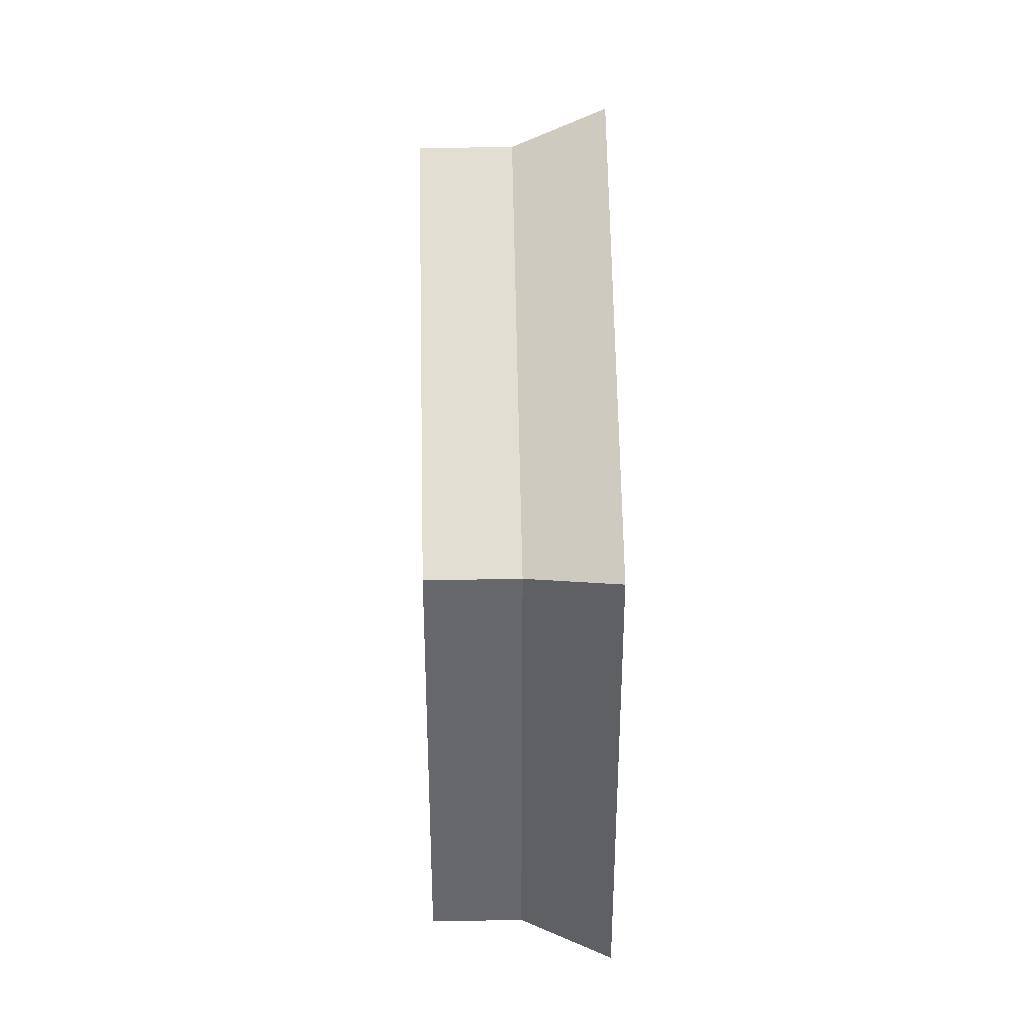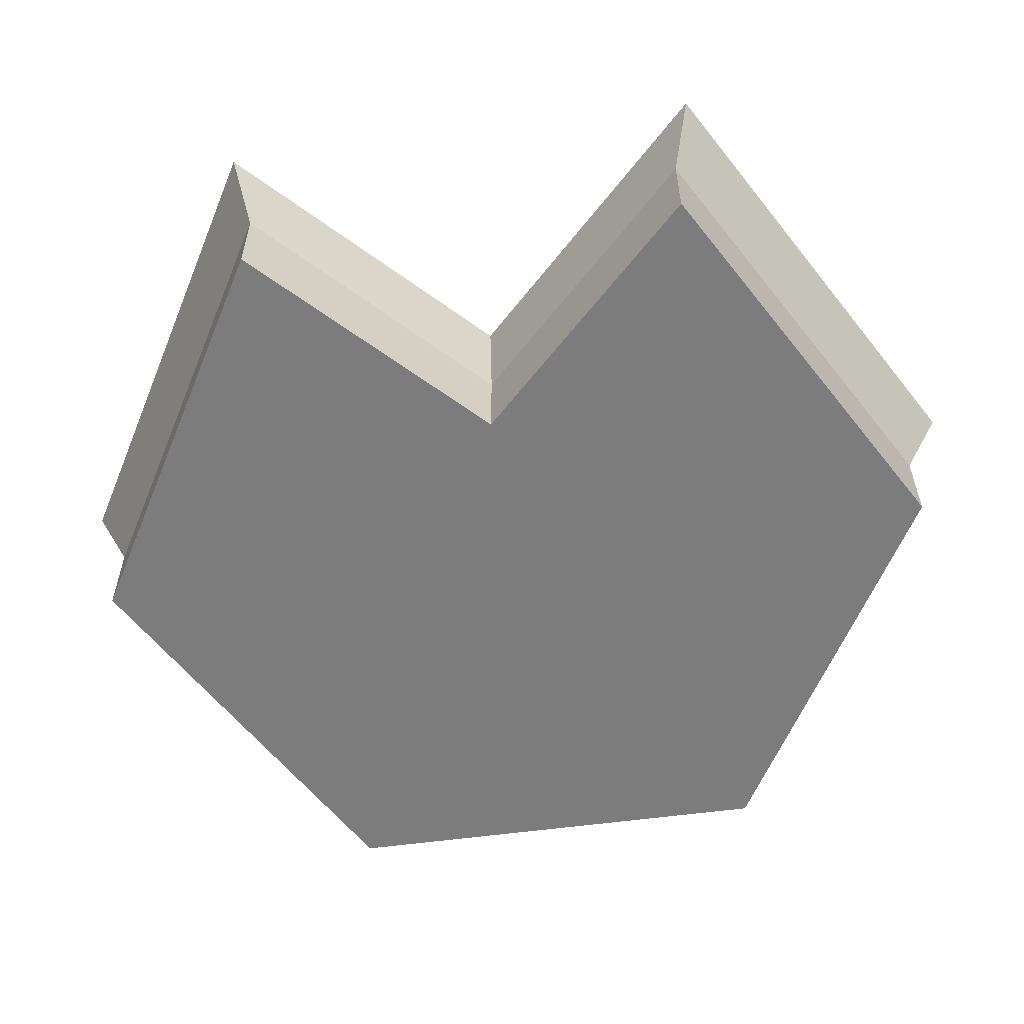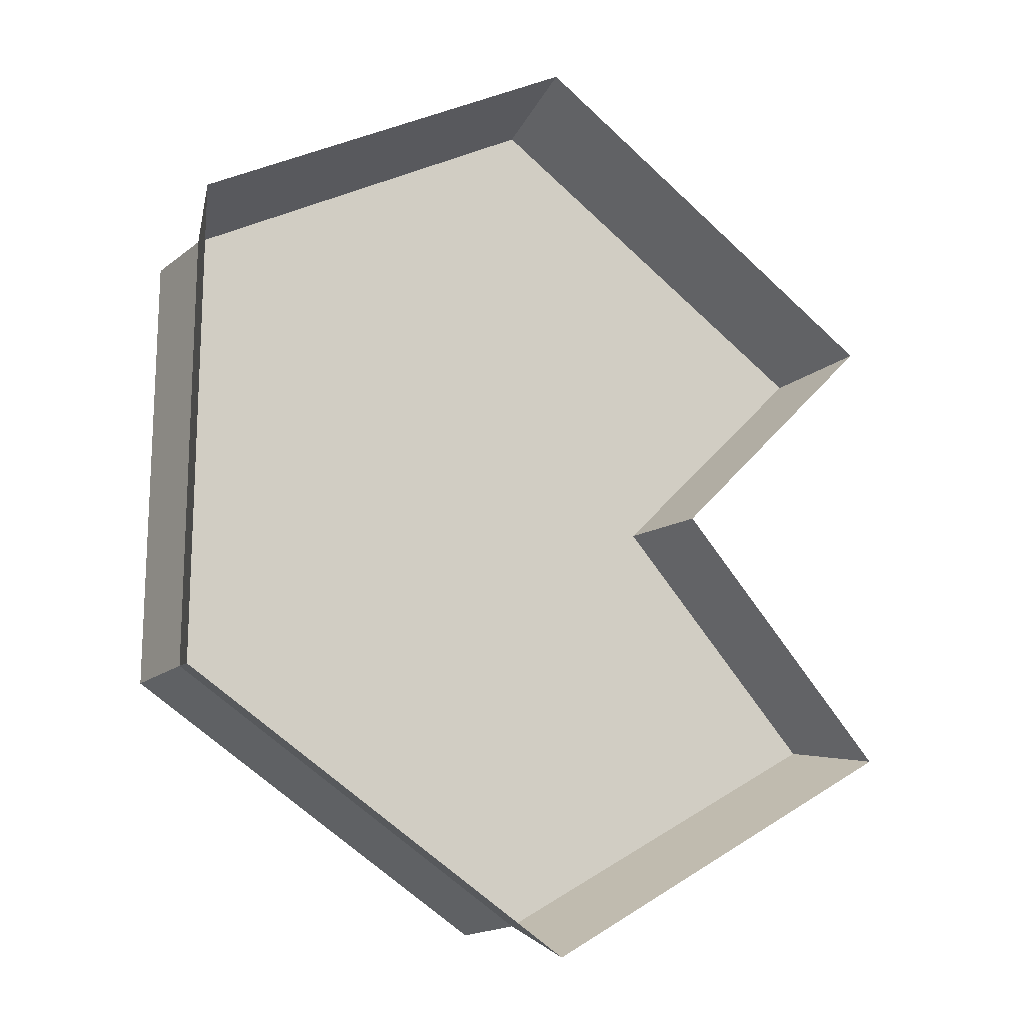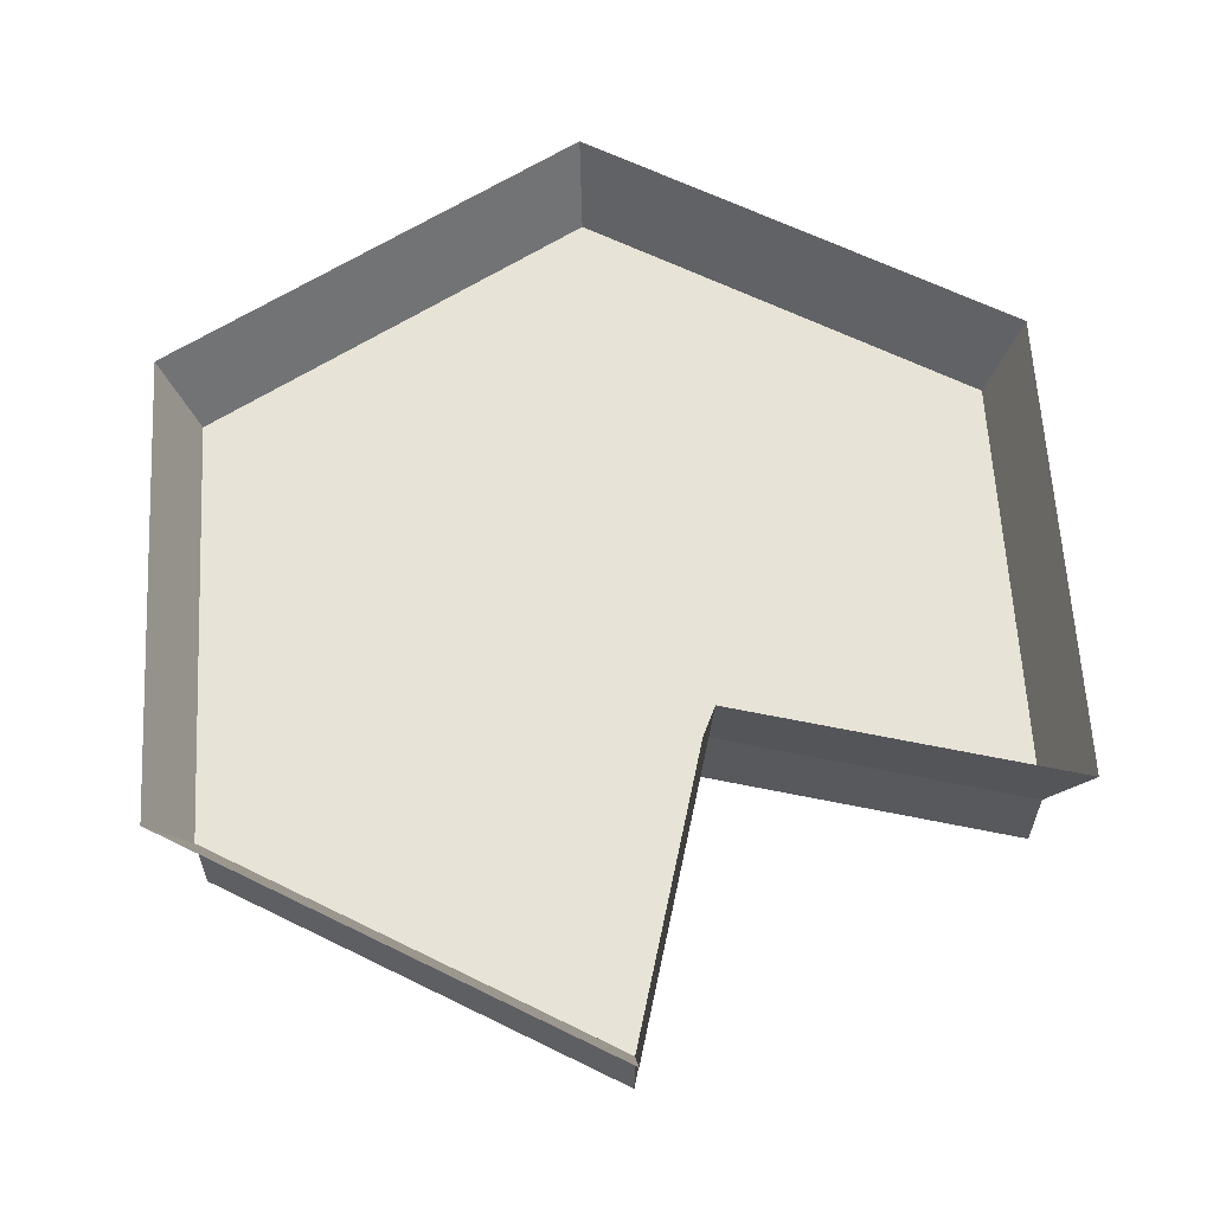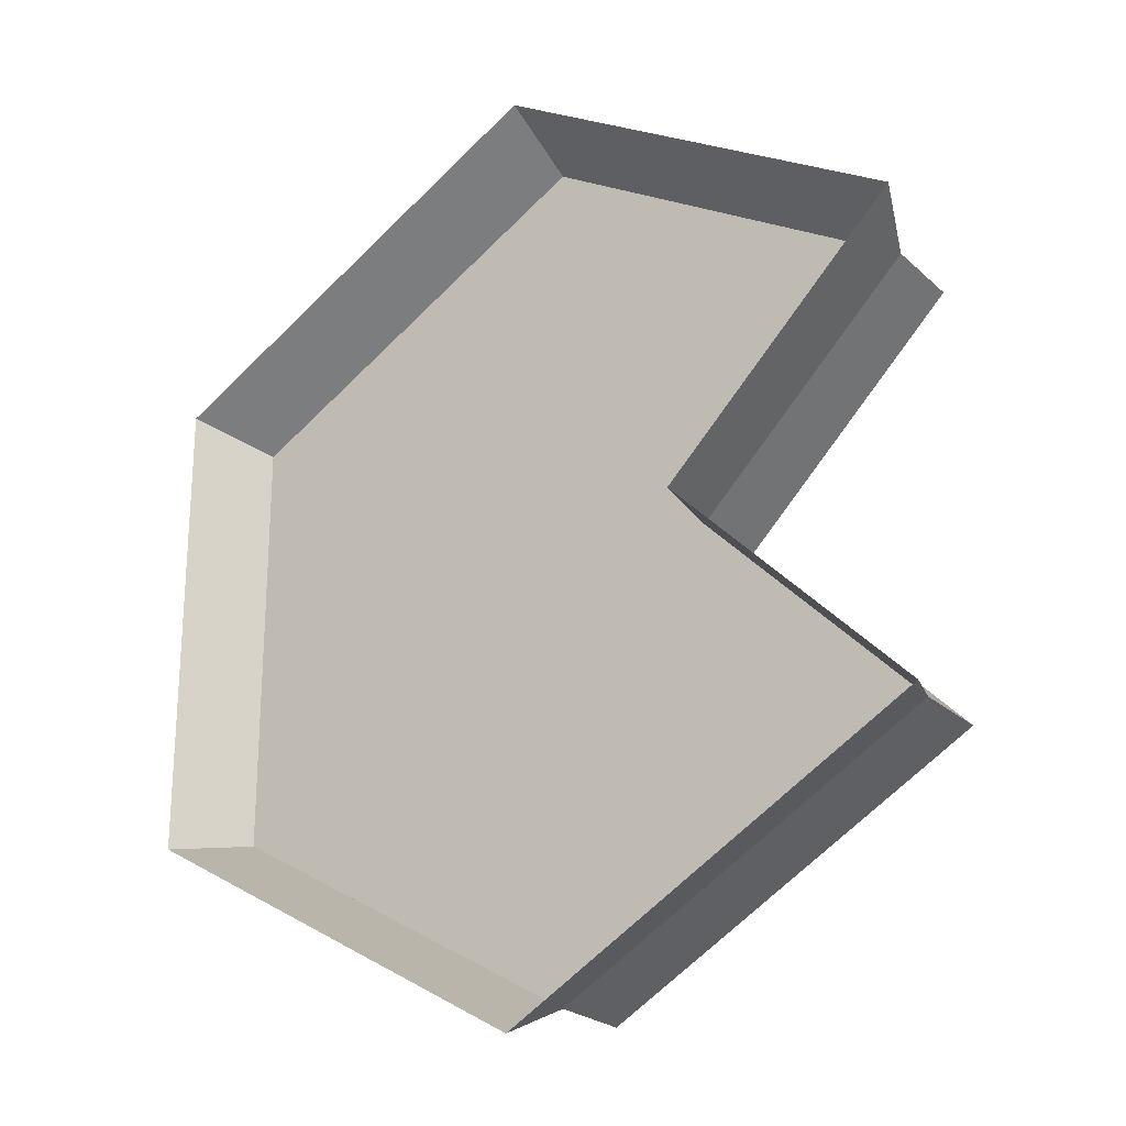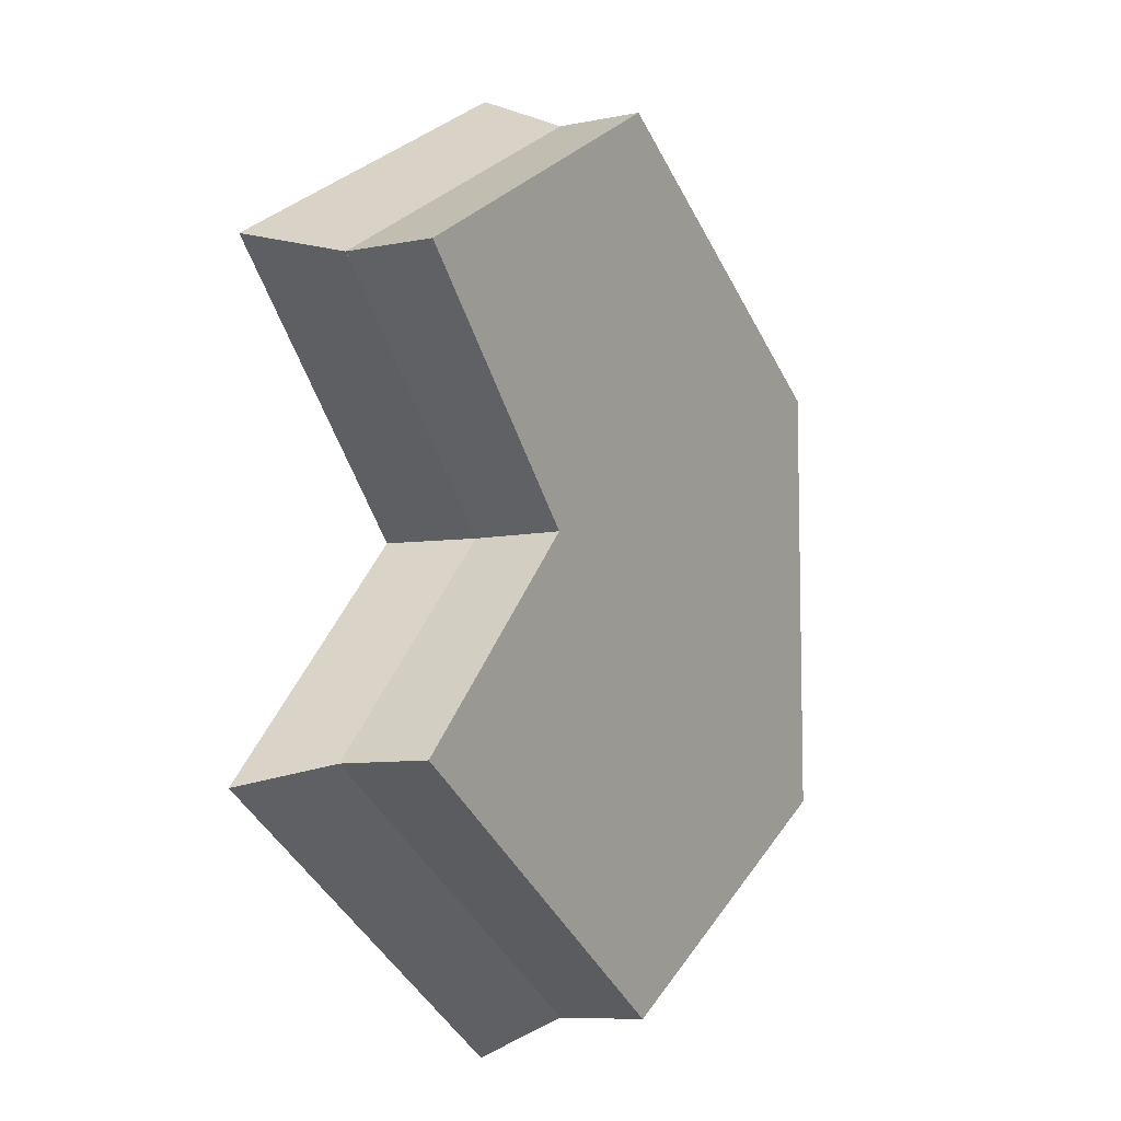
<metadata>
{"format":"obj","ext":"obj","renderer":"f3d","projection":"perspective","resolution":1024,"background":"white","views":[{"elev":37.7,"azim":88.6,"up":"+Z"},{"elev":-58.8,"azim":-82.2,"up":"+Y"},{"elev":-17.4,"azim":146.4,"up":"+Z"},{"elev":61.5,"azim":-123.2,"up":"+Y"},{"elev":-23.7,"azim":-145.6,"up":"+Z"},{"elev":-8.3,"azim":-61.0,"up":"+Z"}]}
</metadata>
<code>
g lily_small
v 0 0 0.1
v -0.0866 0 0.05
v 0 0.02 0.1
v -0.0866 0.02 0.05
v -0.0866 0.02 -0.05
v 0 0.02 -0.1
v -0.0944 0.04 -0.0545
v 5.775e-15 0.04 -0.109
v 0 0 -0.1
v 0.0866 0 -0.05
v 0.0866 0.02 -0.05
v -0.0866 0 -0.05
v 5.775e-15 0.04 0.109
v -0.0944 0.04 0.0545
v 0.0944 0.04 -0.0545
v 0.0944 0.04 0.0545
v 0.0866 0.02 0.05
v 0.0866 0 0.05
v -0.0366 0 0
v -0.0366 0.02 0
v -0.0399 0.04 0
f 3 2 1
f 2 3 4
f 7 6 5
f 6 7 8
f 5 6 7
f 8 7 6
f 6 10 9
f 10 6 11
f 5 9 12
f 9 5 6
f 13 4 3
f 4 13 14
f 3 4 13
f 14 13 4
f 16 11 15
f 11 16 17
f 15 11 16
f 17 16 11
f 17 1 18
f 1 17 3
f 2 20 19
f 20 2 4
f 19 5 12
f 5 19 20
f 5 21 7
f 21 5 20
f 7 21 5
f 20 5 21
f 1 10 18
f 10 1 9
f 9 1 19
f 19 1 2
f 12 9 19
f 4 21 20
f 21 4 14
f 20 21 4
f 14 4 21
f 8 11 6
f 11 8 15
f 6 11 8
f 15 8 11
f 17 10 11
f 10 17 18
f 16 3 17
f 3 16 13
f 17 3 16
f 13 16 3
f 6 17 11
f 17 6 3
f 3 6 20
f 20 6 5
f 4 3 20

</code>
